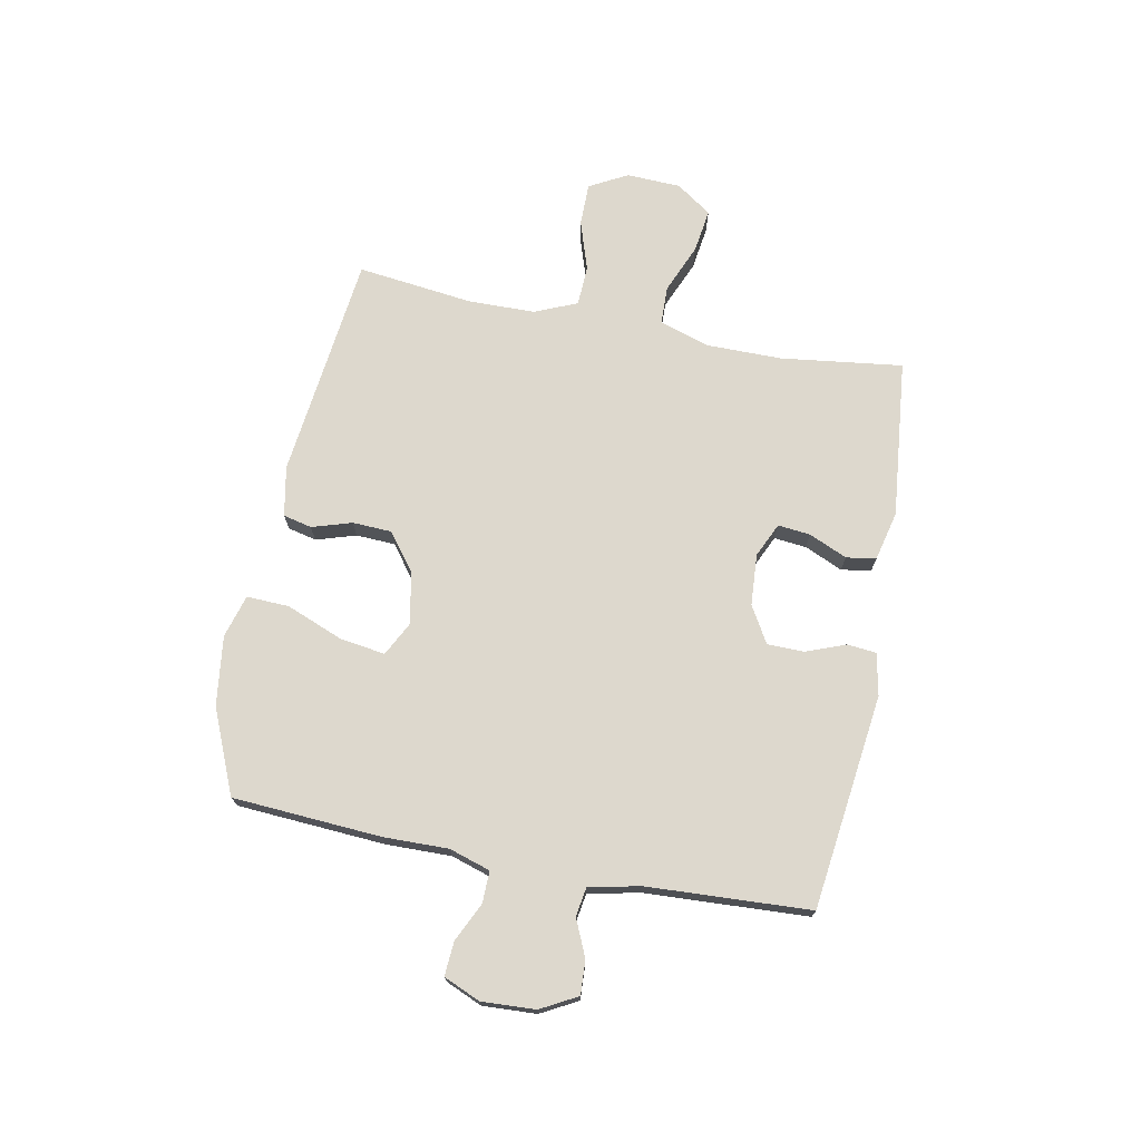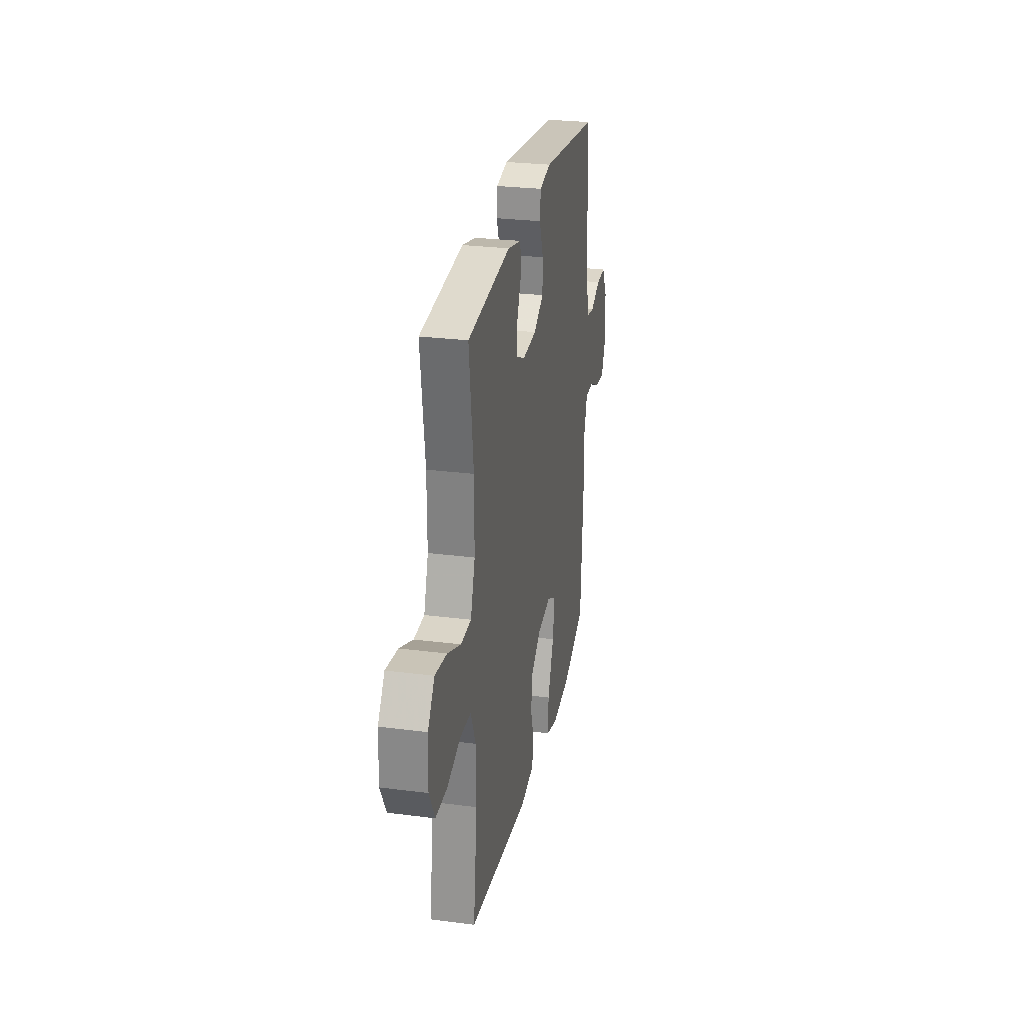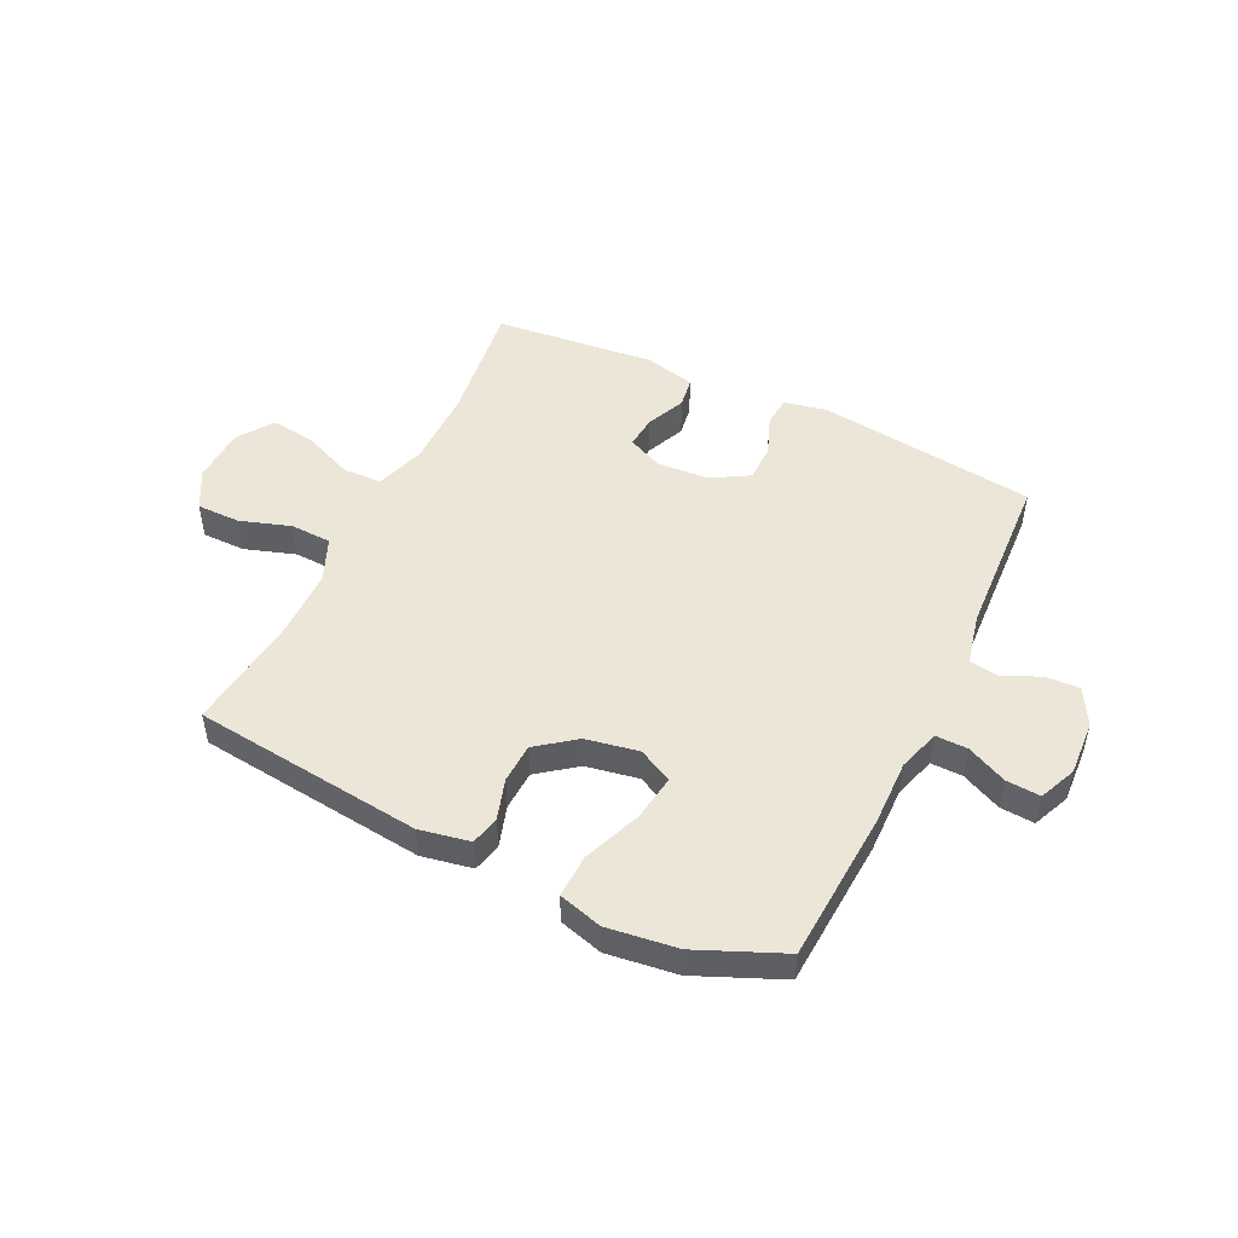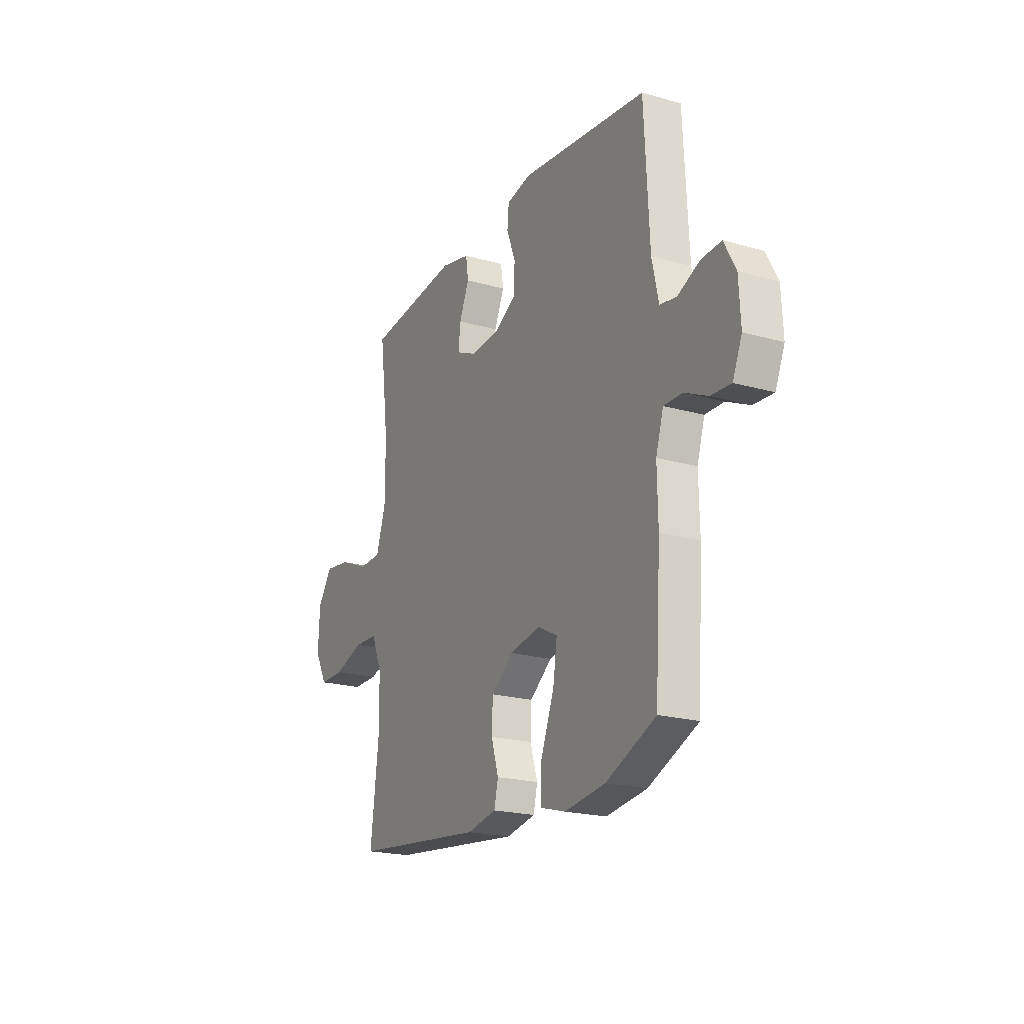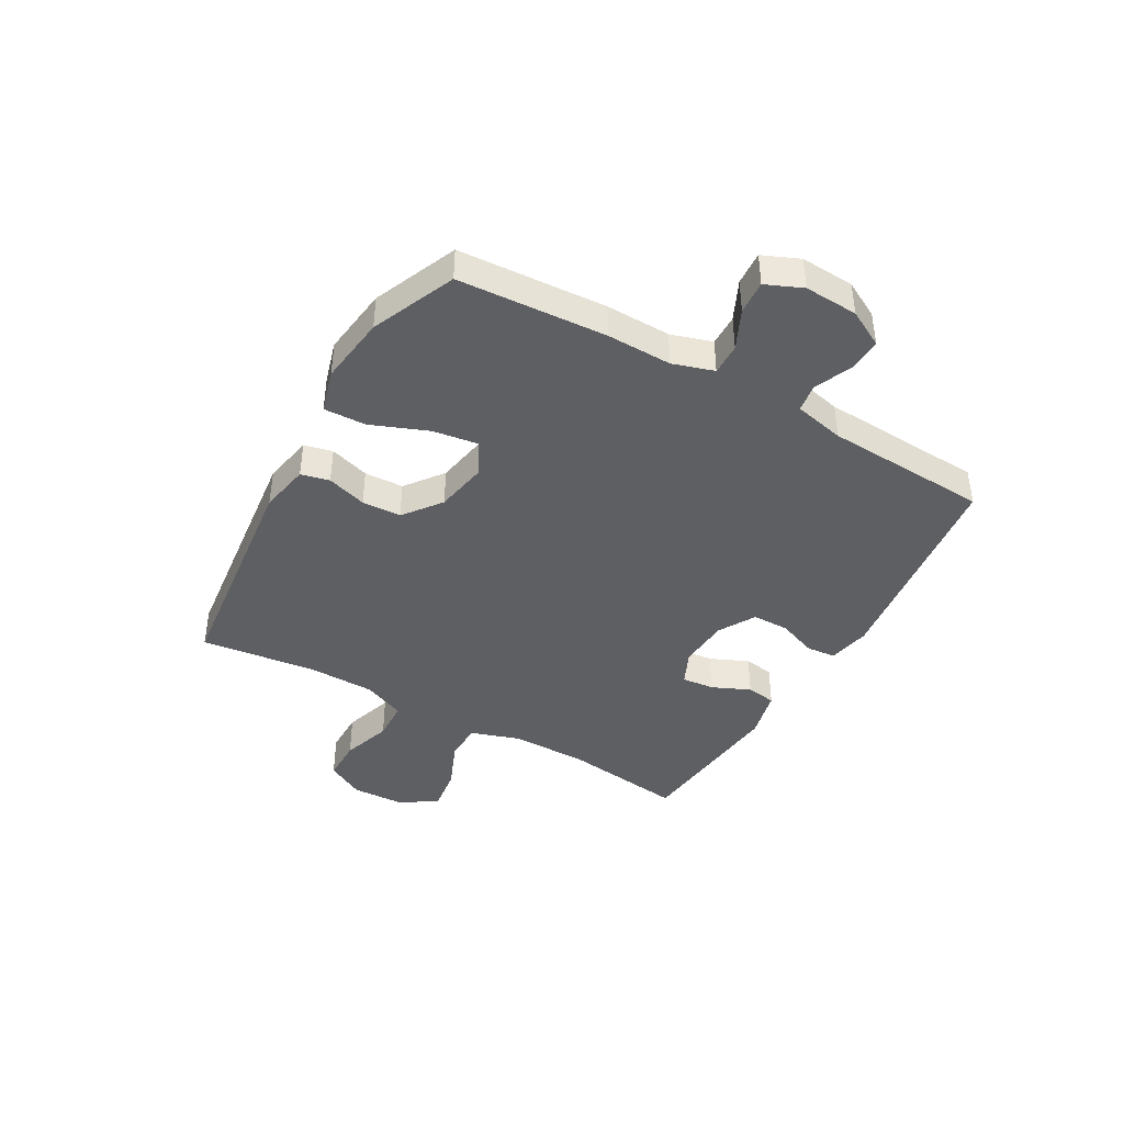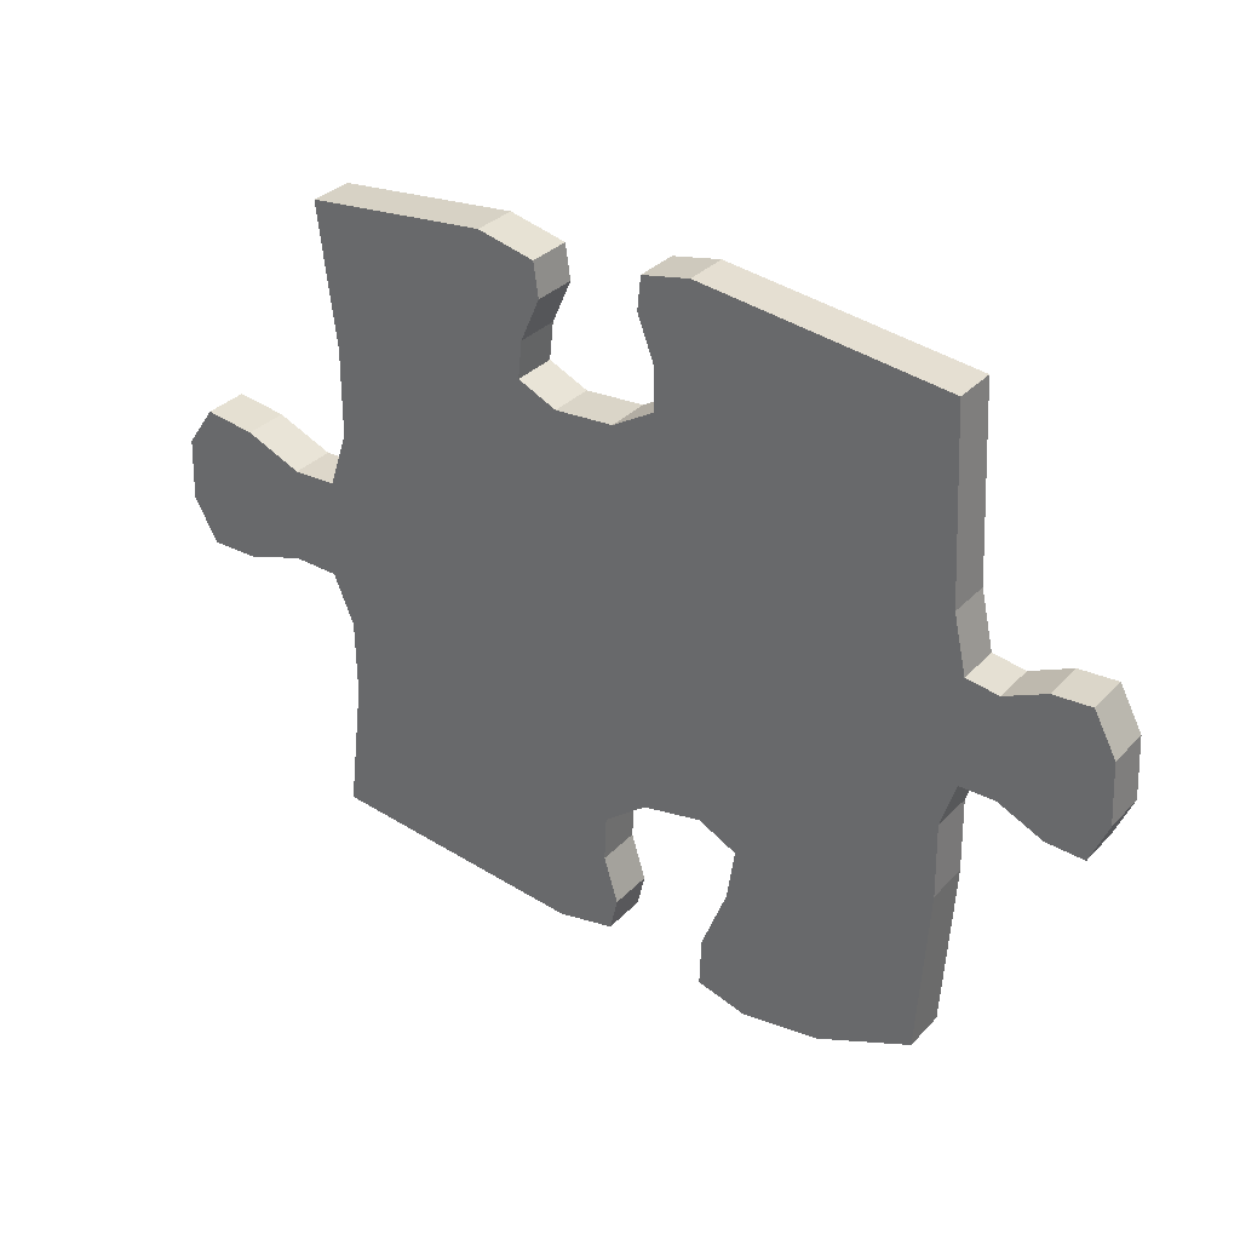
<metadata>
{"format":"obj","ext":"obj","renderer":"f3d","projection":"perspective","resolution":1024,"background":"white","views":[{"elev":72.3,"azim":-79.0,"up":"+Y"},{"elev":27.5,"azim":101.2,"up":"+Z"},{"elev":49.3,"azim":-154.3,"up":"+Y"},{"elev":-20.9,"azim":-116.9,"up":"+Z"},{"elev":-42.0,"azim":-119.6,"up":"+Y"},{"elev":32.2,"azim":-144.6,"up":"+Z"}]}
</metadata>
<code>
v -0.5 0.07 -0.5
v -0.517 0.07 -0.235
v -0.515 0.07 -0.119
v -0.538 0.07 -0.046
v -0.594 0.07 -0.047
v -0.664 0.07 -0.08
v -0.724 0.07 -0.084
v -0.752 0.07 -0.019
v -0.747 0.07 0.077
v -0.712 0.07 0.142
v -0.652 0.07 0.139
v -0.586 0.07 0.11
v -0.535 0.07 0.118
v -0.515 0.07 0.208
v -0.5 0.07 0.5
v -0.116 0.07 0.548
v -0.041 0.07 0.533
v -0.036 0.07 0.481
v -0.063 0.07 0.41
v -0.062 0.07 0.345
v 0.003 0.07 0.307
v 0.095 0.07 0.301
v 0.156 0.07 0.329
v 0.15 0.07 0.387
v 0.12 0.07 0.455
v 0.128 0.07 0.508
v 0.217 0.07 0.529
v 0.5 0.07 0.5
v 0.472 0.07 0.282
v 0.472 0.07 0.146
v 0.501 0.07 0.058
v 0.569 0.07 0.056
v 0.657 0.07 0.093
v 0.735 0.07 0.104
v 0.779 0.07 0.041
v 0.783 0.07 -0.056
v 0.746 0.07 -0.124
v 0.67 0.07 -0.124
v 0.581 0.07 -0.095
v 0.509 0.07 -0.098
v 0.477 0.07 -0.174
v 0.475 0.07 -0.292
v 0.5 0.07 -0.5
v 0.097 0.07 -0.546
v 0.008 0.07 -0.529
v -0.004 0.07 -0.478
v 0.018 0.07 -0.407
v 0.015 0.07 -0.337
v -0.052 0.07 -0.286
v -0.145 0.07 -0.269
v -0.205 0.07 -0.3
v -0.193 0.07 -0.381
v -0.153 0.07 -0.482
v -0.15 0.07 -0.558
v -0.227 0.07 -0.58
v -0.35 0.07 -0.564
v -0.5 0 -0.5
v -0.517 0 -0.235
v -0.515 0 -0.119
v -0.538 0 -0.046
v -0.594 0 -0.047
v -0.664 0 -0.08
v -0.724 0 -0.084
v -0.752 0 -0.019
v -0.747 0 0.077
v -0.712 0 0.142
v -0.652 0 0.139
v -0.586 0 0.11
v -0.535 0 0.118
v -0.515 0 0.208
v -0.5 0 0.5
v -0.116 0 0.548
v -0.041 0 0.533
v -0.036 0 0.481
v -0.063 0 0.41
v -0.062 0 0.345
v 0.003 0 0.307
v 0.095 0 0.301
v 0.156 0 0.329
v 0.15 0 0.387
v 0.12 0 0.455
v 0.128 0 0.508
v 0.217 0 0.529
v 0.5 0 0.5
v 0.472 0 0.282
v 0.472 0 0.146
v 0.501 0 0.058
v 0.569 0 0.056
v 0.657 0 0.093
v 0.735 0 0.104
v 0.779 0 0.041
v 0.783 0 -0.056
v 0.746 0 -0.124
v 0.67 0 -0.124
v 0.581 0 -0.095
v 0.509 0 -0.098
v 0.477 0 -0.174
v 0.475 0 -0.292
v 0.5 0 -0.5
v 0.097 0 -0.546
v 0.008 0 -0.529
v -0.004 0 -0.478
v 0.018 0 -0.407
v 0.015 0 -0.337
v -0.052 0 -0.286
v -0.145 0 -0.269
v -0.205 0 -0.3
v -0.193 0 -0.381
v -0.153 0 -0.482
v -0.15 0 -0.558
v -0.227 0 -0.58
v -0.35 0 -0.564
f 52 53 54 55
f 51 52 55 56
f 44 45 46 47
f 42 43 44 47
f 41 42 47 48
f 40 41 48 49
f 36 37 38 39
f 36 39 40
f 35 36 40
f 32 33 34 35
f 31 32 35 40
f 30 31 40 49
f 26 27 28 29
f 24 25 26 29
f 23 24 29 30
f 22 23 30 49
f 16 17 18 19
f 14 15 16 19
f 13 14 19 20
f 9 10 11 12
f 9 12 13
f 8 9 13
f 5 6 7 8
f 4 5 8 13
f 3 4 13 20
f 51 56 1 2
f 50 51 2 3
f 21 22 49 50
f 3 20 21 50
f 111 110 109 108
f 112 111 108 107
f 103 102 101 100
f 103 100 99 98
f 104 103 98 97
f 105 104 97 96
f 95 94 93 92
f 96 95 92
f 96 92 91
f 91 90 89 88
f 96 91 88 87
f 105 96 87 86
f 85 84 83 82
f 85 82 81 80
f 86 85 80 79
f 105 86 79 78
f 75 74 73 72
f 75 72 71 70
f 76 75 70 69
f 68 67 66 65
f 69 68 65
f 69 65 64
f 64 63 62 61
f 69 64 61 60
f 76 69 60 59
f 58 57 112 107
f 59 58 107 106
f 106 105 78 77
f 106 77 76 59
f 1 57 58 2
f 2 58 59 3
f 3 59 60 4
f 4 60 61 5
f 5 61 62 6
f 6 62 63 7
f 7 63 64 8
f 8 64 65 9
f 9 65 66 10
f 10 66 67 11
f 11 67 68 12
f 12 68 69 13
f 13 69 70 14
f 14 70 71 15
f 15 71 72 16
f 16 72 73 17
f 17 73 74 18
f 18 74 75 19
f 19 75 76 20
f 20 76 77 21
f 21 77 78 22
f 22 78 79 23
f 23 79 80 24
f 24 80 81 25
f 25 81 82 26
f 26 82 83 27
f 27 83 84 28
f 28 84 85 29
f 29 85 86 30
f 30 86 87 31
f 31 87 88 32
f 32 88 89 33
f 33 89 90 34
f 34 90 91 35
f 35 91 92 36
f 36 92 93 37
f 37 93 94 38
f 38 94 95 39
f 39 95 96 40
f 40 96 97 41
f 41 97 98 42
f 42 98 99 43
f 43 99 100 44
f 44 100 101 45
f 45 101 102 46
f 46 102 103 47
f 47 103 104 48
f 48 104 105 49
f 49 105 106 50
f 50 106 107 51
f 51 107 108 52
f 52 108 109 53
f 53 109 110 54
f 54 110 111 55
f 55 111 112 56
f 56 112 57 1

</code>
